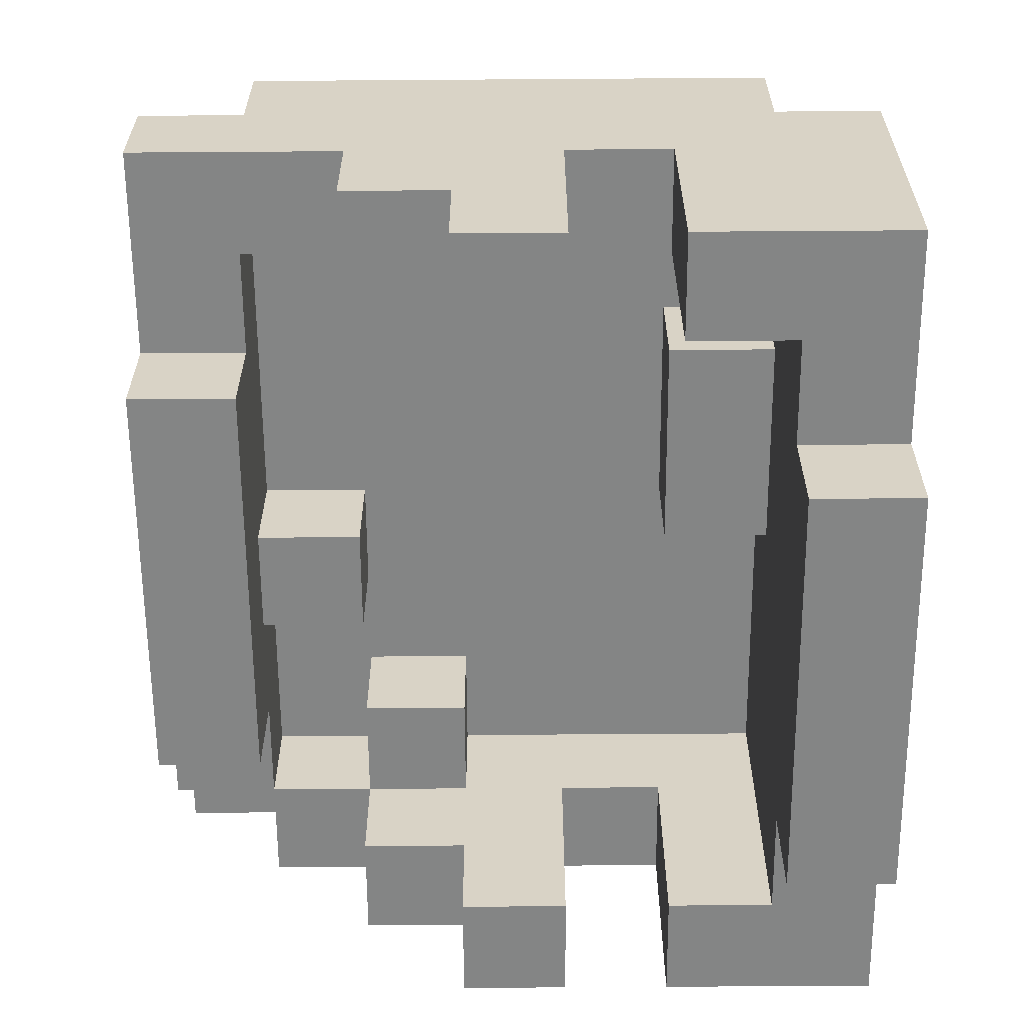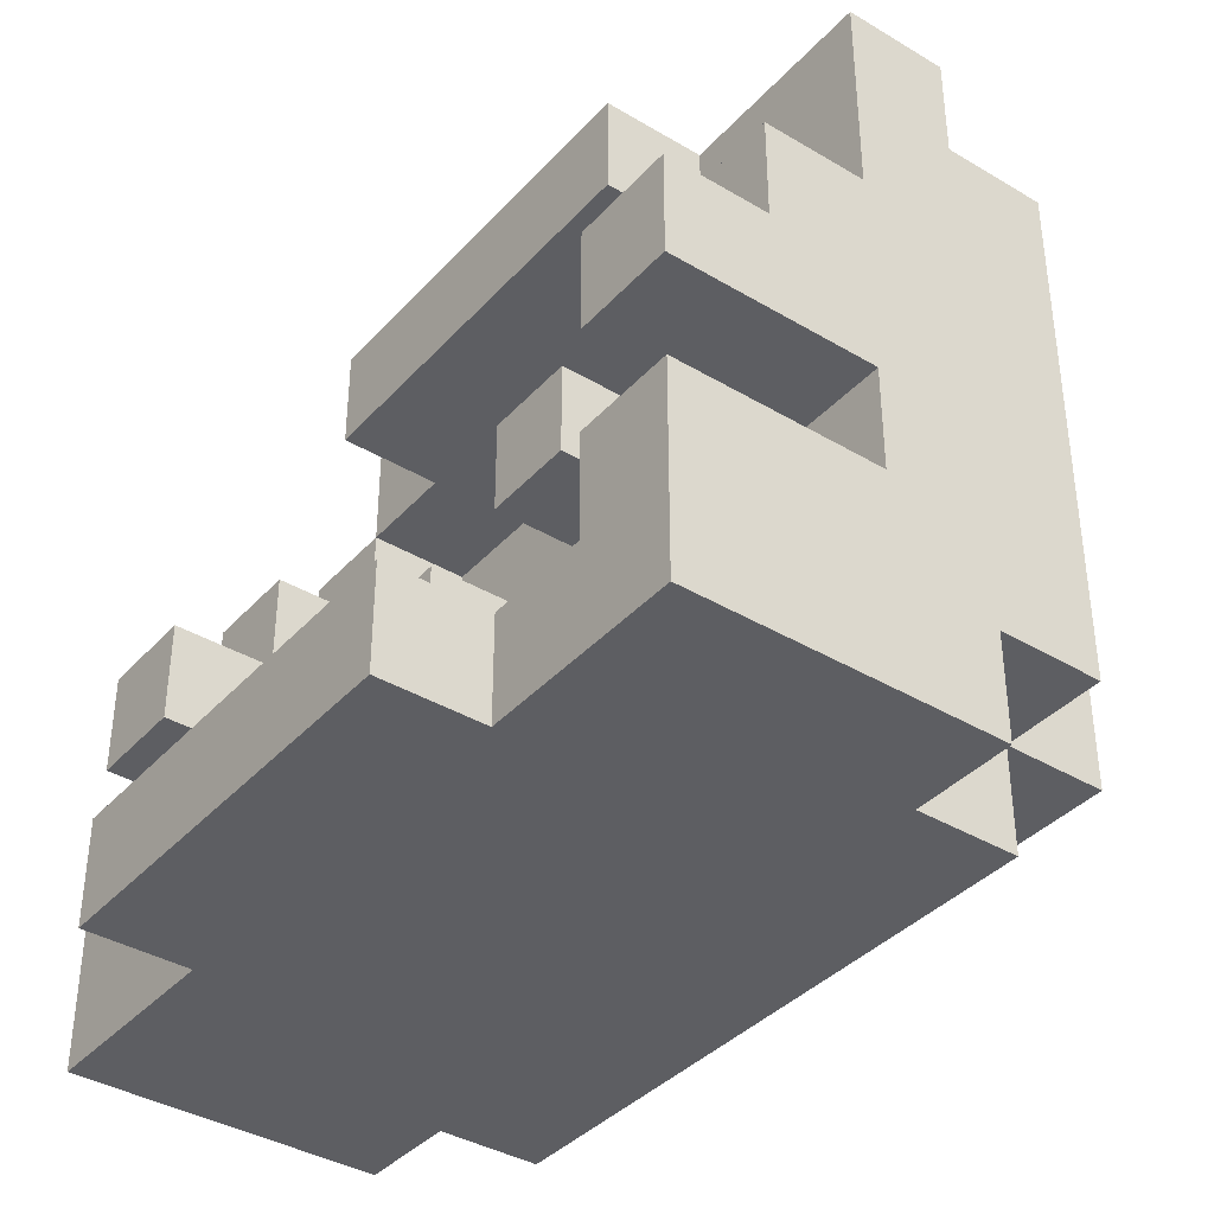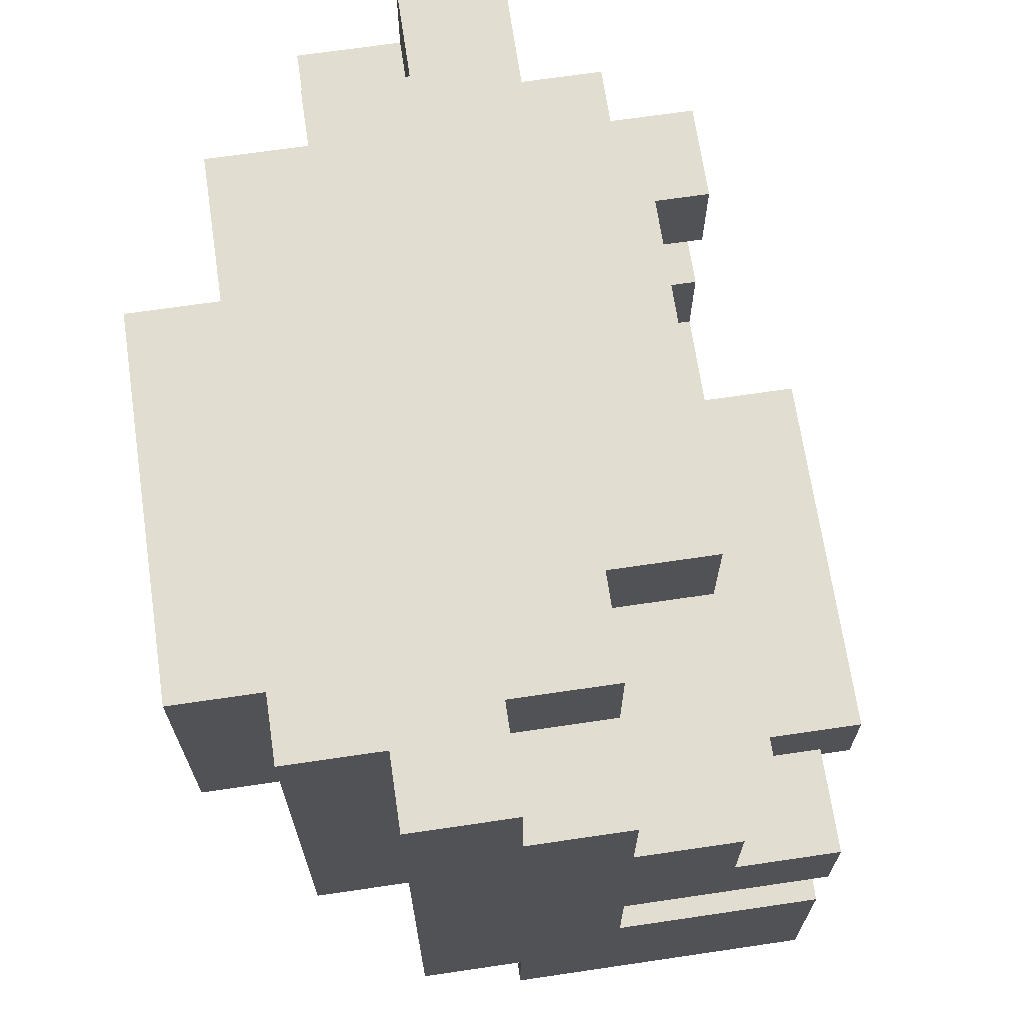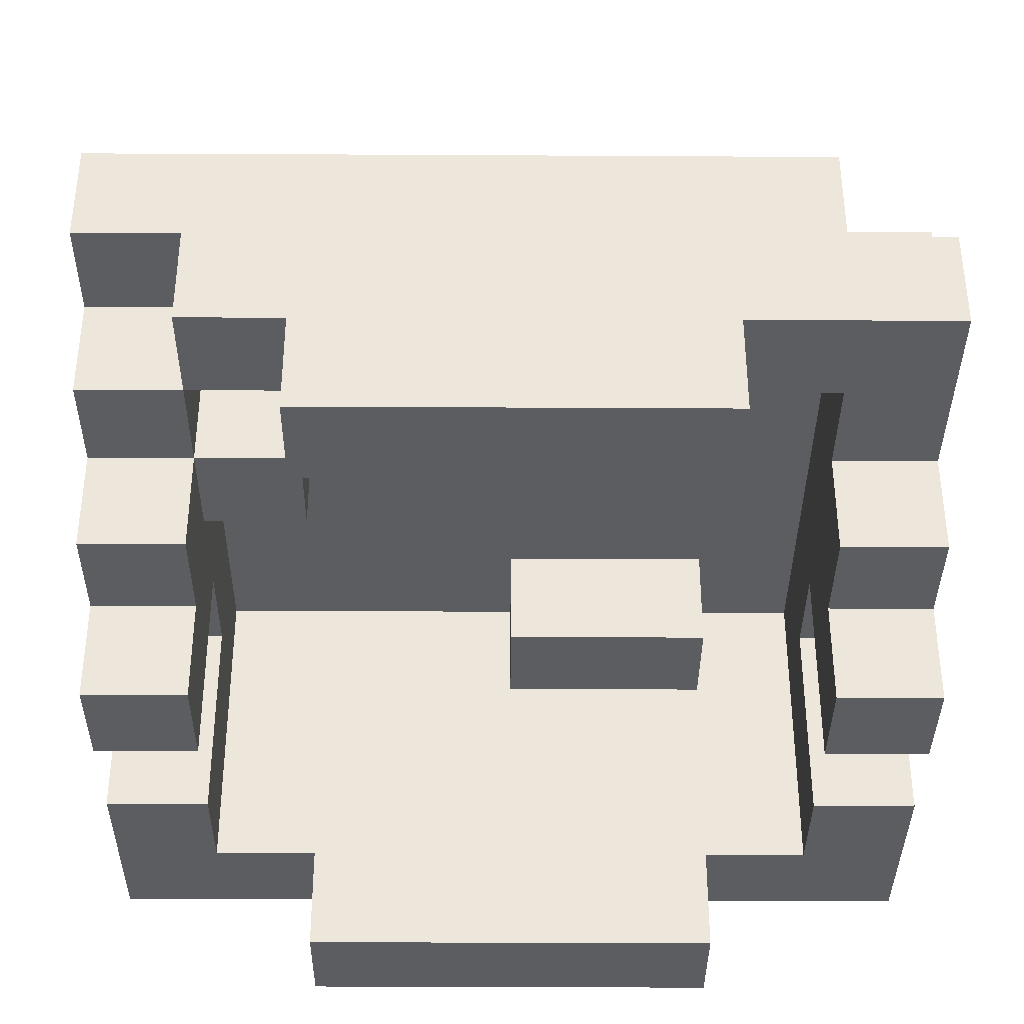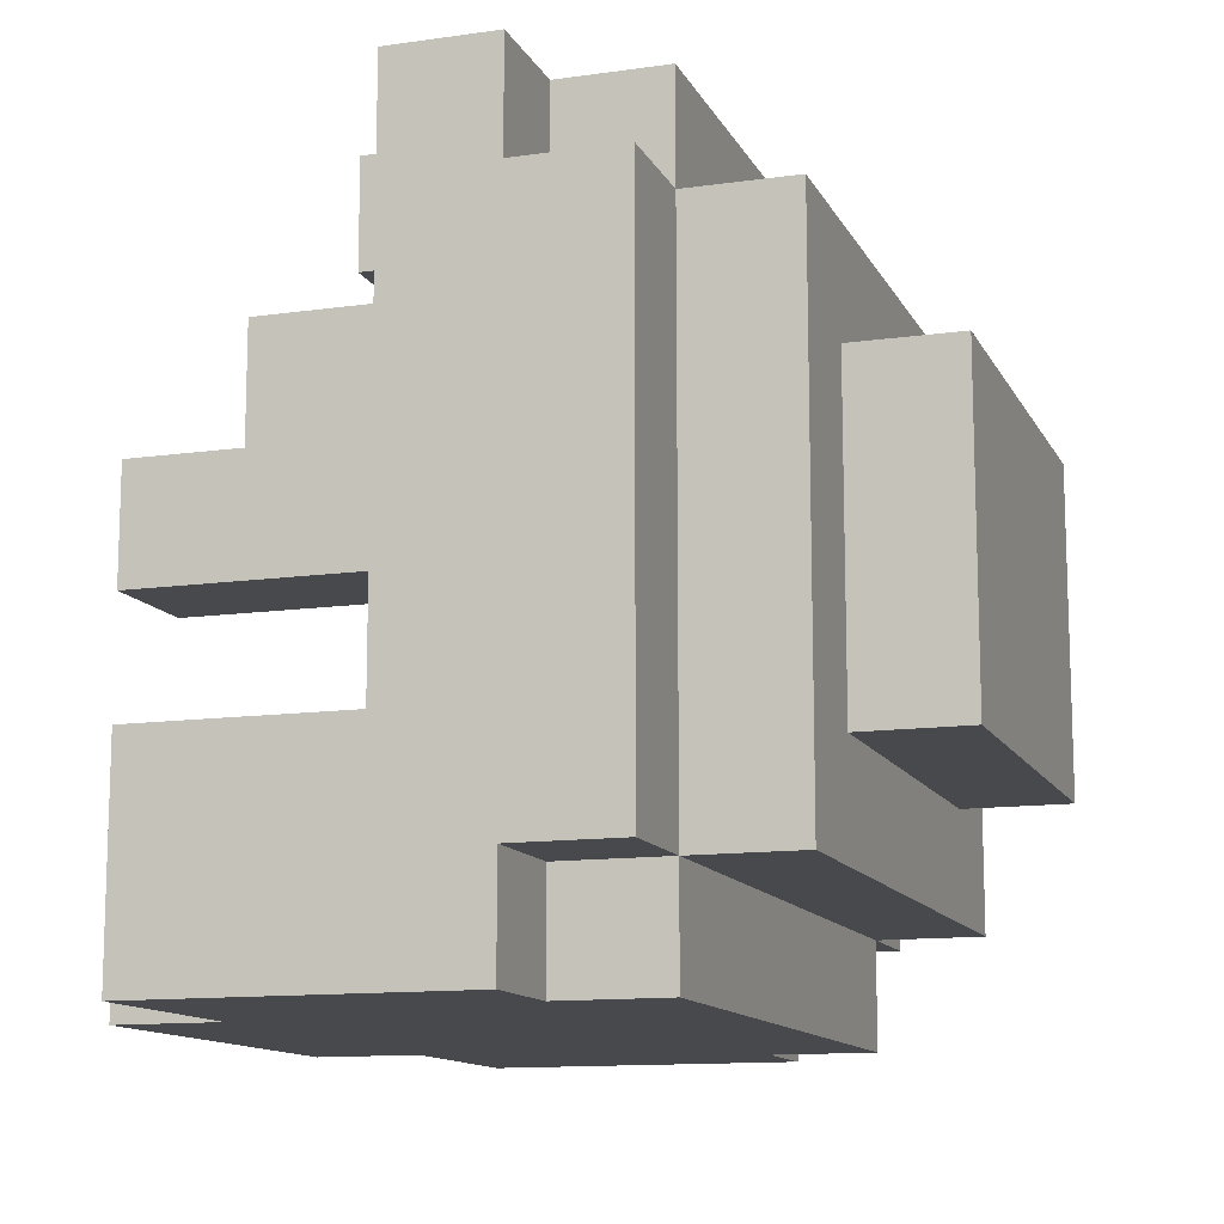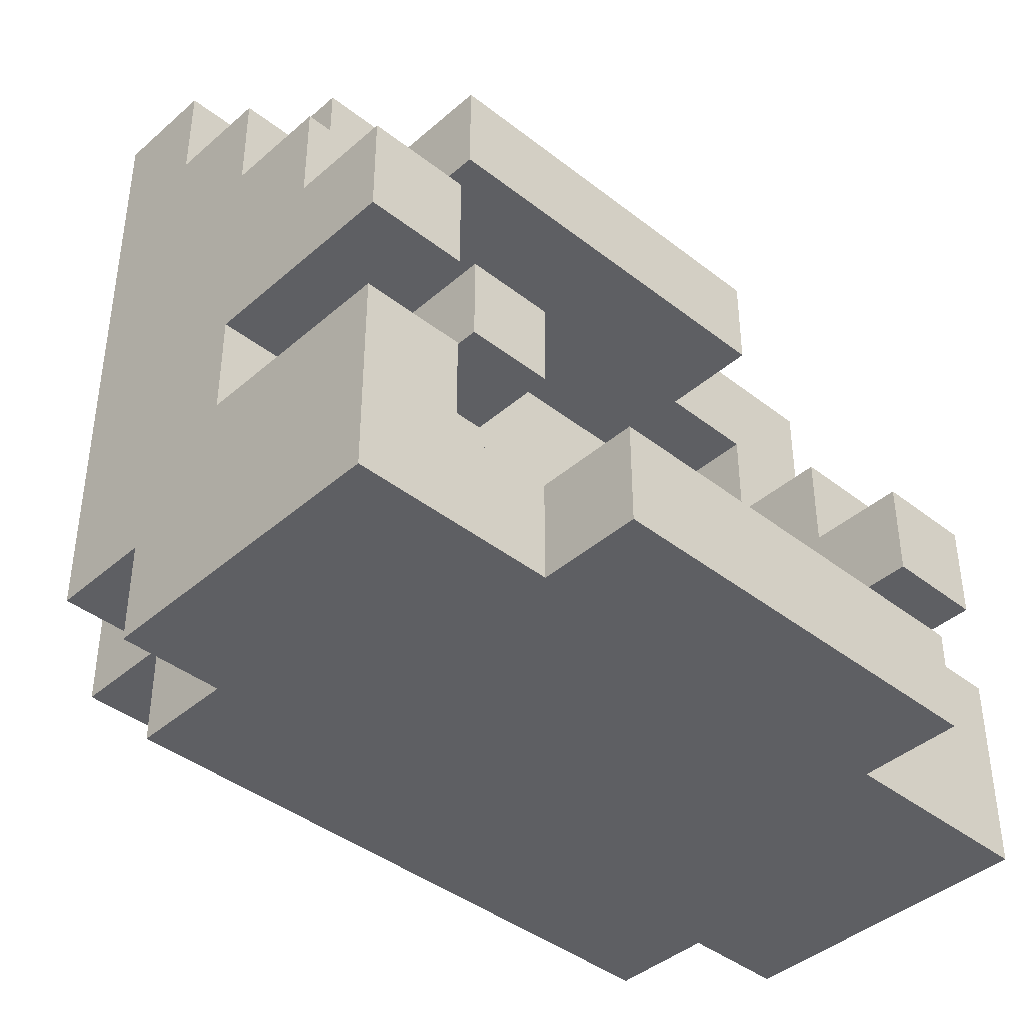
<metadata>
{"format":"obj","ext":"obj","renderer":"f3d","projection":"perspective","resolution":1024,"background":"white","views":[{"elev":-61.6,"azim":90.4,"up":"+Y"},{"elev":-38.3,"azim":53.0,"up":"+Z"},{"elev":68.5,"azim":-98.4,"up":"+Z"},{"elev":-36.7,"azim":-0.4,"up":"+Y"},{"elev":-12.4,"azim":108.4,"up":"+Z"},{"elev":-41.2,"azim":-43.5,"up":"+Z"}]}
</metadata>
<code>
g ama01-10
v -4 9 -0
v -4 9 -1
v -4 9 -2
v -4 9 -4
v -4 10 1
v -4 10 -0
v -4 11 2
v -4 11 1
v -4 11 -1
v -4 11 -2
v -4 12 3
v -4 12 2
v -4 12 -3
v -4 12 -4
v -4 13 3
v -4 13 -3
v -3 11 3
v -3 11 2
v -3 12 3
v -3 12 2
v -3 12 -3
v -3 12 -4
v -3 13 2
v -3 13 -3
v -3 13 -4
v -3 14 2
v -3 14 -3
v -2 8 -3
v -2 8 -4
v -2 9 -3
v -2 9 -4
v -2 10 3
v -2 10 2
v -2 11 3
v -2 11 2
v -2 14 1
v -2 14 -2
v -2 15 1
v -2 15 -2
v -1 11 2
v -1 11 1
v -1 12 2
v -1 12 1
v 0 11 -2
v 0 11 -3
v 0 12 -2
v 0 12 -3
v 3 9 -0
v 3 9 -1
v 3 9 -2
v 3 9 -3
v 3 10 1
v 3 10 -0
v 3 11 2
v 3 11 1
v 3 11 -1
v 3 11 -2
v 3 12 2
v 3 12 -3
v -3 9 -0
v -3 9 -1
v -3 9 -2
v -3 9 -3
v -3 10 1
v -3 10 -0
v -3 11 2
v -3 11 1
v -3 11 -0
v -3 11 -1
v -3 11 -2
v -3 12 2
v -3 12 1
v -3 12 -0
v -3 12 -3
v -2 11 1
v -2 11 -0
v -2 12 1
v -2 12 -0
v 0 11 2
v 0 11 1
v 0 12 2
v 0 12 1
v 2 8 -3
v 2 8 -4
v 2 9 -3
v 2 9 -4
v 2 10 3
v 2 10 2
v 2 11 3
v 2 11 2
v 2 11 -2
v 2 11 -3
v 2 12 -2
v 2 12 -3
v 2 14 1
v 2 14 -2
v 2 15 1
v 2 15 -2
v 3 12 3
v 3 12 2
v 3 12 -3
v 3 12 -4
v 3 13 3
v 3 13 2
v 3 13 -3
v 3 13 -4
v 3 14 2
v 3 14 -3
v 4 9 -0
v 4 9 -1
v 4 9 -2
v 4 9 -4
v 4 10 1
v 4 10 -0
v 4 11 3
v 4 11 1
v 4 11 -1
v 4 11 -2
v 4 12 3
v 4 12 2
v 4 12 -3
v 4 12 -4
v 4 13 2
v 4 13 -3
v -4 12 3
v -4 13 3
v -3 11 3
v -3 12 3
v -2 10 3
v -2 11 3
v 2 10 3
v 2 11 3
v 3 12 3
v 3 13 3
v 4 11 3
v 4 12 3
v -4 11 2
v -4 12 2
v -3 11 2
v -3 12 2
v -3 13 2
v -3 14 2
v 3 12 2
v 3 13 2
v 3 14 2
v 4 12 2
v 4 13 2
v -4 10 1
v -4 11 1
v -3 10 1
v -3 11 1
v -3 12 1
v -2 11 1
v -2 12 1
v -2 14 1
v -2 15 1
v 2 14 1
v 2 15 1
v 3 10 1
v 3 11 1
v 4 10 1
v 4 11 1
v -4 9 -0
v -4 10 -0
v -3 9 -0
v -3 10 -0
v 3 9 -0
v 3 10 -0
v 4 9 -0
v 4 10 -0
v -4 9 -2
v -4 11 -2
v -3 9 -2
v -3 11 -2
v 0 11 -2
v 0 12 -2
v 2 11 -2
v 2 12 -2
v 3 9 -2
v 3 11 -2
v 4 9 -2
v 4 11 -2
v -3 9 -3
v -3 12 -3
v -2 8 -3
v -2 9 -3
v 0 11 -3
v 0 12 -3
v 2 8 -3
v 2 9 -3
v 2 11 -3
v 2 12 -3
v 3 9 -3
v 3 12 -3
v -3 11 2
v -3 12 2
v -2 10 2
v -2 11 2
v -1 11 2
v -1 12 2
v 0 11 2
v 0 12 2
v 2 10 2
v 2 11 2
v 3 11 2
v 3 12 2
v -1 11 1
v -1 12 1
v 0 11 1
v 0 12 1
v -3 11 -0
v -3 12 -0
v -2 11 -0
v -2 12 -0
v -4 9 -1
v -4 11 -1
v -3 9 -1
v -3 11 -1
v 3 9 -1
v 3 11 -1
v 4 9 -1
v 4 11 -1
v -2 14 -2
v -2 15 -2
v 2 14 -2
v 2 15 -2
v -4 12 -3
v -4 13 -3
v -3 12 -3
v -3 13 -3
v -3 14 -3
v 3 12 -3
v 3 13 -3
v 3 14 -3
v 4 12 -3
v 4 13 -3
v -4 9 -4
v -4 12 -4
v -3 12 -4
v -3 13 -4
v -2 8 -4
v -2 9 -4
v 2 8 -4
v 2 9 -4
v 3 12 -4
v 3 13 -4
v 4 9 -4
v 4 12 -4
v -2 8 -3
v 2 8 -3
v -2 8 -4
v 2 8 -4
v -4 9 -0
v -3 9 -0
v 3 9 -0
v 4 9 -0
v -4 9 -1
v -3 9 -1
v 3 9 -1
v 4 9 -1
v -4 9 -2
v -3 9 -2
v 3 9 -2
v 4 9 -2
v -3 9 -3
v -2 9 -3
v 2 9 -3
v 3 9 -3
v -4 9 -4
v -2 9 -4
v 2 9 -4
v 4 9 -4
v -2 10 3
v 2 10 3
v -2 10 2
v 2 10 2
v -4 10 1
v -3 10 1
v 3 10 1
v 4 10 1
v -4 10 -0
v -3 10 -0
v 3 10 -0
v 4 10 -0
v -3 11 3
v -2 11 3
v 2 11 3
v 4 11 3
v -4 11 2
v -3 11 2
v -2 11 2
v -1 11 2
v 0 11 2
v 2 11 2
v 3 11 2
v -4 11 1
v -3 11 1
v -2 11 1
v -1 11 1
v 0 11 1
v 3 11 1
v 4 11 1
v -3 11 -0
v -2 11 -0
v -4 11 -1
v -3 11 -1
v 3 11 -1
v 4 11 -1
v -4 11 -2
v -3 11 -2
v 0 11 -2
v 2 11 -2
v 3 11 -2
v 4 11 -2
v 0 11 -3
v 2 11 -3
v -4 12 3
v -3 12 3
v -4 12 2
v -3 12 2
v -1 12 2
v 0 12 2
v 3 12 2
v -3 12 1
v -2 12 1
v -1 12 1
v 0 12 1
v -3 12 -0
v -2 12 -0
v 0 12 -2
v 2 12 -2
v -3 12 -3
v 0 12 -3
v 2 12 -3
v 3 12 -3
v 3 12 3
v 4 12 3
v 3 12 2
v 4 12 2
v -4 12 -3
v -3 12 -3
v 3 12 -3
v 4 12 -3
v -4 12 -4
v -3 12 -4
v 3 12 -4
v 4 12 -4
v -4 13 3
v 3 13 3
v -3 13 2
v 3 13 2
v 4 13 2
v -4 13 -3
v -3 13 -3
v 3 13 -3
v 4 13 -3
v -3 13 -4
v 3 13 -4
v -3 14 2
v 3 14 2
v -2 14 1
v 2 14 1
v -2 14 -2
v 2 14 -2
v -3 14 -3
v 3 14 -3
v -2 15 1
v 2 15 1
v -2 15 -2
v 2 15 -2
f 6 2 1
f 8 6 5
f 9 2 6
f 9 6 8
f 10 4 3
f 12 9 8
f 12 10 9
f 12 8 7
f 13 4 10
f 13 10 12
f 14 4 13
f 15 12 11
f 15 13 12
f 16 13 15
f 19 18 17
f 20 18 19
f 24 22 21
f 25 22 24
f 26 24 23
f 27 24 26
f 30 29 28
f 31 29 30
f 34 33 32
f 35 33 34
f 38 37 36
f 39 37 38
f 42 41 40
f 43 41 42
f 46 45 44
f 47 45 46
f 53 49 48
f 55 53 52
f 56 49 53
f 56 53 55
f 57 51 50
f 58 56 55
f 58 57 56
f 58 55 54
f 59 51 57
f 59 57 58
f 60 61 65
f 64 65 67
f 65 61 68
f 67 65 68
f 68 61 69
f 62 63 70
f 66 67 71
f 71 67 72
f 68 69 73
f 69 70 73
f 70 63 74
f 73 70 74
f 75 76 77
f 77 76 78
f 79 80 81
f 81 80 82
f 83 84 85
f 85 84 86
f 87 88 89
f 89 88 90
f 91 92 93
f 93 92 94
f 95 96 97
f 97 96 98
f 99 100 103
f 103 100 104
f 101 102 105
f 105 102 106
f 104 105 107
f 107 105 108
f 109 110 114
f 113 114 116
f 114 110 117
f 116 114 117
f 111 112 118
f 116 117 119
f 117 118 119
f 115 116 119
f 119 118 120
f 118 112 121
f 120 118 121
f 121 112 122
f 120 121 123
f 123 121 124
f 128 126 125
f 130 128 127
f 131 130 129
f 132 128 130
f 132 130 131
f 133 126 128
f 133 128 132
f 134 126 133
f 135 133 132
f 136 133 135
f 139 138 137
f 140 138 139
f 144 142 141
f 145 142 144
f 146 144 143
f 147 144 146
f 150 149 148
f 151 149 150
f 153 152 151
f 154 152 153
f 157 156 155
f 158 156 157
f 161 160 159
f 162 160 161
f 165 164 163
f 166 164 165
f 169 168 167
f 170 168 169
f 173 172 171
f 174 172 173
f 177 176 175
f 178 176 177
f 181 180 179
f 182 180 181
f 186 184 183
f 187 184 186
f 187 186 185
f 188 184 187
f 189 187 185
f 190 187 189
f 191 187 190
f 193 192 191
f 193 191 190
f 194 192 193
f 195 196 198
f 198 196 199
f 197 198 199
f 199 196 200
f 197 199 201
f 197 201 203
f 201 202 203
f 203 202 204
f 204 202 205
f 205 202 206
f 207 208 209
f 209 208 210
f 211 212 213
f 213 212 214
f 215 216 217
f 217 216 218
f 219 220 221
f 221 220 222
f 223 224 225
f 225 224 226
f 227 228 229
f 229 228 230
f 230 231 233
f 233 231 234
f 232 233 235
f 235 233 236
f 237 238 239
f 237 239 242
f 239 240 242
f 241 242 243
f 242 240 244
f 243 242 244
f 244 240 245
f 245 240 246
f 244 245 247
f 247 245 248
f 251 250 249
f 252 250 251
f 257 254 253
f 258 254 257
f 259 256 255
f 260 256 259
f 265 262 261
f 268 264 263
f 269 266 265
f 269 265 261
f 270 266 269
f 271 268 267
f 272 264 268
f 272 268 271
f 275 274 273
f 276 274 275
f 281 278 277
f 282 278 281
f 283 280 279
f 284 280 283
f 290 286 285
f 291 286 290
f 294 288 287
f 295 288 294
f 296 290 289
f 297 290 296
f 299 293 292
f 300 293 299
f 301 288 295
f 302 288 301
f 303 298 297
f 304 298 303
f 309 306 305
f 310 306 309
f 313 308 307
f 314 308 313
f 315 312 311
f 316 312 315
f 319 318 317
f 320 318 319
f 324 321 320
f 325 321 324
f 326 321 325
f 327 323 322
f 329 326 325
f 329 327 326
f 330 323 327
f 330 329 328
f 330 327 329
f 331 323 330
f 332 330 328
f 333 330 332
f 334 323 331
f 335 323 334
f 336 337 338
f 338 337 339
f 340 341 344
f 344 341 345
f 342 343 346
f 346 343 347
f 348 349 350
f 350 349 351
f 348 350 353
f 353 350 354
f 351 352 355
f 355 352 356
f 354 355 357
f 357 355 358
f 359 360 361
f 361 360 362
f 359 361 363
f 362 360 364
f 359 363 365
f 363 364 365
f 364 360 366
f 365 364 366
f 367 368 369
f 369 368 370

</code>
